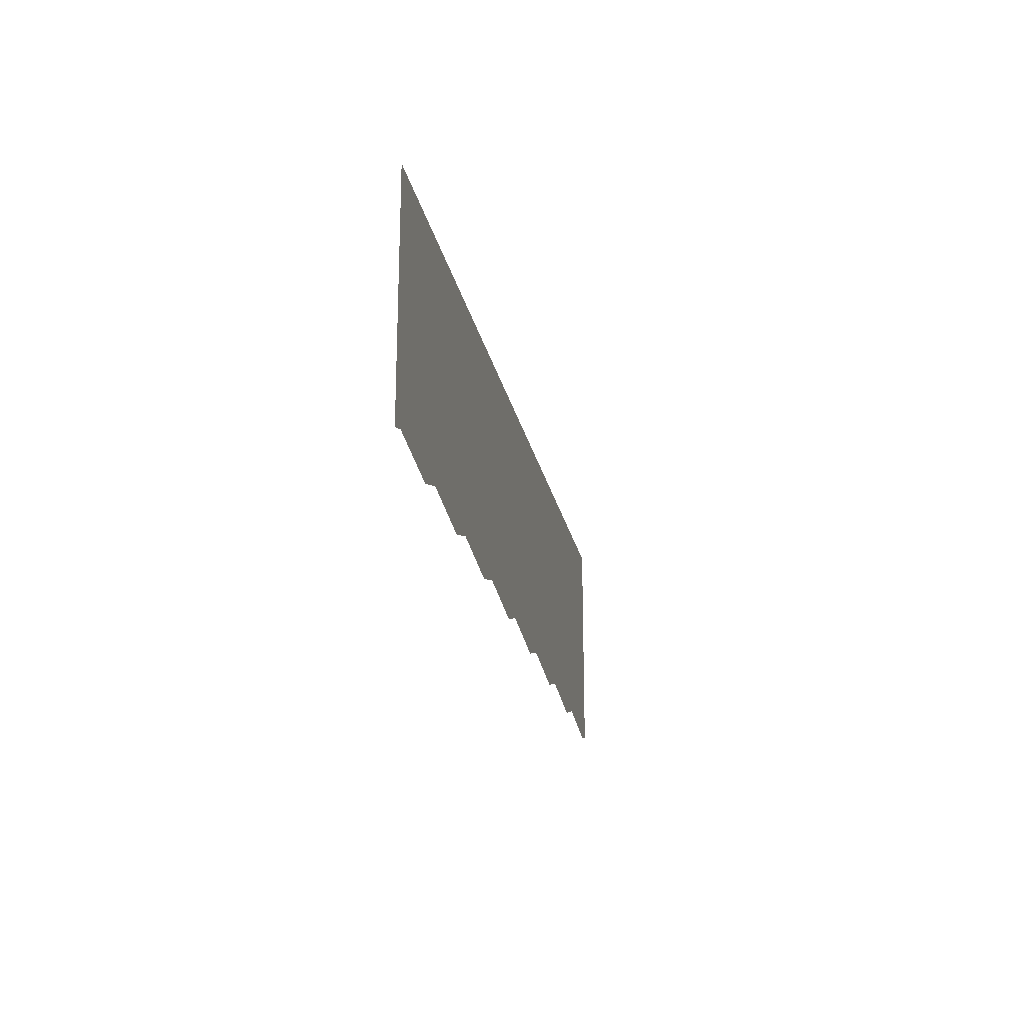
<metadata>
{"format":"obj","ext":"obj","renderer":"f3d","projection":"perspective","resolution":1024,"background":"white","views":[{"elev":-21.8,"azim":101.0,"up":"+Z"}]}
</metadata>
<code>
v -0.0375 0 0.0125
v 0.0375 0 -0.0125
v 0.0625 0 0.0625
v -0.0125 0 0.0875
v -0.0375 0 0.0125
v -0.0125 0 0.0875
v -0.0875 0 0.1125
v -0.1125 0 0.0375
v -0.0875 0 0.1125
v -0.0125 0 0.0875
v 0.0125 0 0.1625
v -0.0625 0 0.1875
v -0.0875 0 0.1125
v -0.0625 0 0.1875
v -0.1375 0 0.2125
v -0.1625 0 0.1375
v -0.1375 0 0.2125
v -0.0625 0 0.1875
v -0.0375 0 0.2625
v -0.1125 0 0.2875
v -0.1375 0 0.2125
v -0.1125 0 0.2875
v -0.1875 0 0.3125
v -0.2125 0 0.2375
v -0.1875 0 0.3125
v -0.1125 0 0.2875
v -0.0875 0 0.3625
v -0.1625 0 0.3875
v -0.1875 0 0.3125
v -0.1625 0 0.3875
v -0.2375 0 0.4125
v -0.2625 0 0.3375
v -0.2375 0 0.4125
v -0.1625 0 0.3875
v -0.1375 0 0.4625
v -0.2125 0 0.4875
v -0.2375 0 0.4125
v -0.2125 0 0.4875
v -0.2917 0 0.5
v -0.3125 0 0.4375
v -0.2917 0 0.5
v -0.2125 0 0.4875
v -0.2083 0 0.5
v 0.0625 0 0.0625
v 0.1375 0 0.0375
v 0.1625 0 0.1125
v 0.0875 0 0.1375
v 0.0625 0 0.0625
v 0.0875 0 0.1375
v 0.0125 0 0.1625
v -0.0125 0 0.0875
v 0.0125 0 0.1625
v 0.0875 0 0.1375
v 0.1125 0 0.2125
v 0.0375 0 0.2375
v 0.0125 0 0.1625
v 0.0375 0 0.2375
v -0.0375 0 0.2625
v -0.0625 0 0.1875
v -0.0375 0 0.2625
v 0.0375 0 0.2375
v 0.0625 0 0.3125
v -0.0125 0 0.3375
v -0.0375 0 0.2625
v -0.0125 0 0.3375
v -0.0875 0 0.3625
v -0.1125 0 0.2875
v -0.0875 0 0.3625
v -0.0125 0 0.3375
v 0.0125 0 0.4125
v -0.0625 0 0.4375
v -0.0875 0 0.3625
v -0.0625 0 0.4375
v -0.1375 0 0.4625
v -0.1625 0 0.3875
v -0.1375 0 0.4625
v -0.0625 0 0.4375
v -0.04167 0 0.5
v -0.2125 0 0.4875
v -0.1375 0 0.4625
v -0.04167 0 0.5
v -0.2083 0 0.5
v 0.0375 0 -0.0125
v 0.1375 0 0.0375
v 0.0625 0 0.0625
v 0.1375 0 0.0375
v 0.0375 0 -0.0125
v 0.2125 0 0.0125
v 0.2125 0 0.0125
v 0.2875 0 -0.0125
v 0.3125 0 0.0625
v 0.2375 0 0.0875
v 0.2125 0 0.0125
v 0.2375 0 0.0875
v 0.1625 0 0.1125
v 0.1375 0 0.0375
v 0.1625 0 0.1125
v 0.2375 0 0.0875
v 0.2625 0 0.1625
v 0.1875 0 0.1875
v 0.1625 0 0.1125
v 0.1875 0 0.1875
v 0.1125 0 0.2125
v 0.0875 0 0.1375
v 0.1125 0 0.2125
v 0.1875 0 0.1875
v 0.2125 0 0.2625
v 0.1375 0 0.2875
v 0.1125 0 0.2125
v 0.1375 0 0.2875
v 0.0625 0 0.3125
v 0.0375 0 0.2375
v 0.0625 0 0.3125
v 0.1375 0 0.2875
v 0.1625 0 0.3625
v 0.0875 0 0.3875
v 0.0625 0 0.3125
v 0.0875 0 0.3875
v 0.0125 0 0.4125
v -0.0125 0 0.3375
v 0.0125 0 0.4125
v 0.0875 0 0.3875
v 0.1125 0 0.4625
v 0.0375 0 0.4875
v 0.0125 0 0.4125
v 0.0375 0 0.4875
v -0.04167 0 0.5
v -0.0625 0 0.4375
v -0.04167 0 0.5
v 0.0375 0 0.4875
v 0.04167 0 0.5
v 0.3125 0 0.0625
v 0.3875 0 0.0375
v 0.4125 0 0.1125
v 0.3375 0 0.1375
v 0.3125 0 0.0625
v 0.3375 0 0.1375
v 0.2625 0 0.1625
v 0.2375 0 0.0875
v 0.2625 0 0.1625
v 0.3375 0 0.1375
v 0.3625 0 0.2125
v 0.2875 0 0.2375
v 0.2625 0 0.1625
v 0.2875 0 0.2375
v 0.2125 0 0.2625
v 0.1875 0 0.1875
v 0.2125 0 0.2625
v 0.2875 0 0.2375
v 0.3125 0 0.3125
v 0.2375 0 0.3375
v 0.2125 0 0.2625
v 0.2375 0 0.3375
v 0.1625 0 0.3625
v 0.1375 0 0.2875
v 0.1625 0 0.3625
v 0.2375 0 0.3375
v 0.2625 0 0.4125
v 0.1875 0 0.4375
v 0.1625 0 0.3625
v 0.1875 0 0.4375
v 0.1125 0 0.4625
v 0.0875 0 0.3875
v 0.1125 0 0.4625
v 0.1875 0 0.4375
v 0.2083 0 0.5
v 0.0375 0 0.4875
v 0.1125 0 0.4625
v 0.2083 0 0.5
v 0.04167 0 0.5
v 0.2875 0 -0.0125
v 0.3875 0 0.0375
v 0.3125 0 0.0625
v 0.3875 0 0.0375
v 0.2875 0 -0.0125
v 0.4625 0 0.0125
v 0.4625 0 0.0125
v 0.5375 0 -0.0125
v 0.5625 0 0.0625
v 0.4875 0 0.0875
v 0.4625 0 0.0125
v 0.4875 0 0.0875
v 0.4125 0 0.1125
v 0.3875 0 0.0375
v 0.4125 0 0.1125
v 0.4875 0 0.0875
v 0.5125 0 0.1625
v 0.4375 0 0.1875
v 0.4125 0 0.1125
v 0.4375 0 0.1875
v 0.3625 0 0.2125
v 0.3375 0 0.1375
v 0.3625 0 0.2125
v 0.4375 0 0.1875
v 0.4625 0 0.2625
v 0.3875 0 0.2875
v 0.3625 0 0.2125
v 0.3875 0 0.2875
v 0.3125 0 0.3125
v 0.2875 0 0.2375
v 0.3125 0 0.3125
v 0.3875 0 0.2875
v 0.4125 0 0.3625
v 0.3375 0 0.3875
v 0.3125 0 0.3125
v 0.3375 0 0.3875
v 0.2625 0 0.4125
v 0.2375 0 0.3375
v 0.2625 0 0.4125
v 0.3375 0 0.3875
v 0.3625 0 0.4625
v 0.2875 0 0.4875
v 0.2625 0 0.4125
v 0.2875 0 0.4875
v 0.2083 0 0.5
v 0.1875 0 0.4375
v 0.2083 0 0.5
v 0.2875 0 0.4875
v 0.2917 0 0.5
v 0.5625 0 0.0625
v 0.6375 0 0.0375
v 0.6625 0 0.1125
v 0.5875 0 0.1375
v 0.5625 0 0.0625
v 0.5875 0 0.1375
v 0.5125 0 0.1625
v 0.4875 0 0.0875
v 0.5125 0 0.1625
v 0.5875 0 0.1375
v 0.6125 0 0.2125
v 0.5375 0 0.2375
v 0.5125 0 0.1625
v 0.5375 0 0.2375
v 0.4625 0 0.2625
v 0.4375 0 0.1875
v 0.4625 0 0.2625
v 0.5375 0 0.2375
v 0.5625 0 0.3125
v 0.4875 0 0.3375
v 0.4625 0 0.2625
v 0.4875 0 0.3375
v 0.4125 0 0.3625
v 0.3875 0 0.2875
v 0.4125 0 0.3625
v 0.4875 0 0.3375
v 0.5125 0 0.4125
v 0.4375 0 0.4375
v 0.4125 0 0.3625
v 0.4375 0 0.4375
v 0.3625 0 0.4625
v 0.3375 0 0.3875
v 0.3625 0 0.4625
v 0.4375 0 0.4375
v 0.4583 0 0.5
v 0.2875 0 0.4875
v 0.3625 0 0.4625
v 0.4583 0 0.5
v 0.2917 0 0.5
v 0.5375 0 -0.0125
v 0.6375 0 0.0375
v 0.5625 0 0.0625
v 0.6375 0 0.0375
v 0.5375 0 -0.0125
v 0.7125 0 0.0125
v 0.7125 0 0.0125
v 0.7875 0 -0.0125
v 0.8125 0 0.0625
v 0.7375 0 0.0875
v 0.7125 0 0.0125
v 0.7375 0 0.0875
v 0.6625 0 0.1125
v 0.6375 0 0.0375
v 0.6625 0 0.1125
v 0.7375 0 0.0875
v 0.7625 0 0.1625
v 0.6875 0 0.1875
v 0.6625 0 0.1125
v 0.6875 0 0.1875
v 0.6125 0 0.2125
v 0.5875 0 0.1375
v 0.6125 0 0.2125
v 0.6875 0 0.1875
v 0.7125 0 0.2625
v 0.6375 0 0.2875
v 0.6125 0 0.2125
v 0.6375 0 0.2875
v 0.5625 0 0.3125
v 0.5375 0 0.2375
v 0.5625 0 0.3125
v 0.6375 0 0.2875
v 0.6625 0 0.3625
v 0.5875 0 0.3875
v 0.5625 0 0.3125
v 0.5875 0 0.3875
v 0.5125 0 0.4125
v 0.4875 0 0.3375
v 0.5125 0 0.4125
v 0.5875 0 0.3875
v 0.6125 0 0.4625
v 0.5375 0 0.4875
v 0.5125 0 0.4125
v 0.5375 0 0.4875
v 0.4583 0 0.5
v 0.4375 0 0.4375
v 0.4583 0 0.5
v 0.5375 0 0.4875
v 0.5417 0 0.5
v 0.8125 0 0.0625
v 0.8875 0 0.0375
v 0.9125 0 0.1125
v 0.8375 0 0.1375
v 0.8125 0 0.0625
v 0.8375 0 0.1375
v 0.7625 0 0.1625
v 0.7375 0 0.0875
v 0.7625 0 0.1625
v 0.8375 0 0.1375
v 0.8625 0 0.2125
v 0.7875 0 0.2375
v 0.7625 0 0.1625
v 0.7875 0 0.2375
v 0.7125 0 0.2625
v 0.6875 0 0.1875
v 0.7125 0 0.2625
v 0.7875 0 0.2375
v 0.8125 0 0.3125
v 0.7375 0 0.3375
v 0.7125 0 0.2625
v 0.7375 0 0.3375
v 0.6625 0 0.3625
v 0.6375 0 0.2875
v 0.6625 0 0.3625
v 0.7375 0 0.3375
v 0.7625 0 0.4125
v 0.6875 0 0.4375
v 0.6625 0 0.3625
v 0.6875 0 0.4375
v 0.6125 0 0.4625
v 0.5875 0 0.3875
v 0.6125 0 0.4625
v 0.6875 0 0.4375
v 0.7083 0 0.5
v 0.5375 0 0.4875
v 0.6125 0 0.4625
v 0.7083 0 0.5
v 0.5417 0 0.5
v 0.7875 0 -0.0125
v 0.8875 0 0.0375
v 0.8125 0 0.0625
v 0.8875 0 0.0375
v 0.7875 0 -0.0125
v 0.9625 0 0.0125
v 0.7083 0 0.5
v 0.7875 0 0.4875
v 0.7917 0 0.5
v 0.7875 0 0.4875
v 0.7083 0 0.5
v 0.6875 0 0.4375
v 0.7625 0 0.4125
v 0.7875 0 0.4875
v 0.7625 0 0.4125
v 0.8375 0 0.3875
v 0.8625 0 0.4625
v 0.7625 0 0.4125
v 0.7375 0 0.3375
v 0.8125 0 0.3125
v 0.8375 0 0.3875
v 0.8375 0 0.3875
v 0.8125 0 0.3125
v 0.8875 0 0.2875
v 0.9125 0 0.3625
v 0.8125 0 0.3125
v 0.7875 0 0.2375
v 0.8625 0 0.2125
v 0.8875 0 0.2875
v 0.8875 0 0.2875
v 0.8625 0 0.2125
v 0.9375 0 0.1875
v 0.9625 0 0.2625
v 0.8625 0 0.2125
v 0.8375 0 0.1375
v 0.9125 0 0.1125
v 0.9375 0 0.1875
v 0.9375 0 0.1875
v 0.9125 0 0.1125
v 0.9875 0 0.0875
v 1 0 0.125
v 1 0 0.1667
v 0.9375 0 0.1875
v 0.9875 0 0.0875
v 0.9875 0 0.0875
v 0.9125 0 0.1125
v 0.8875 0 0.0375
v 0.9625 0 0.0125
v 1 0 0.08333
v 0.9875 0 0.0875
v 0.9625 0 0.0125
v 1 0 0
v 0.7917 0 0.5
v 0.7875 0 0.4875
v 0.8625 0 0.4625
v 0.9583 0 0.5
v 0.9583 0 0.5
v 0.8625 0 0.4625
v 0.9375 0 0.4375
v 0.8625 0 0.4625
v 0.8375 0 0.3875
v 0.9125 0 0.3625
v 0.9375 0 0.4375
v 1 0 0.375
v 1 0 0.4167
v 0.9375 0 0.4375
v 0.9125 0 0.3625
v 1 0 0.375
v 0.9125 0 0.3625
v 0.9875 0 0.3375
v 0.9875 0 0.3375
v 0.9125 0 0.3625
v 0.8875 0 0.2875
v 0.9625 0 0.2625
v 0.9875 0 0.3375
v 0.9625 0 0.2625
v 1 0 0.1667
v 1 0 0.3333
v 1 0 0.1667
v 0.9625 0 0.2625
v 0.9375 0 0.1875
v 0.9875 0 0.0875
v 1 0 0.08333
v 1 0 0.125
v 0.9583 0 0.5
v 0.9375 0 0.4375
v 1 0 0.4167
v 1 0 0.5
v 0.9875 0 0.3375
v 1 0 0.3333
v 1 0 0.375
v -0.2875 0 0.0125
v -0.2125 0 -0.0125
v -0.1875 0 0.0625
v -0.2625 0 0.0875
v -0.2875 0 0.0125
v -0.2625 0 0.0875
v -0.3375 0 0.1125
v -0.3625 0 0.0375
v -0.3375 0 0.1125
v -0.2625 0 0.0875
v -0.2375 0 0.1625
v -0.3125 0 0.1875
v -0.3375 0 0.1125
v -0.3125 0 0.1875
v -0.3875 0 0.2125
v -0.4125 0 0.1375
v -0.3875 0 0.2125
v -0.3125 0 0.1875
v -0.2875 0 0.2625
v -0.3625 0 0.2875
v -0.3875 0 0.2125
v -0.3625 0 0.2875
v -0.4375 0 0.3125
v -0.4625 0 0.2375
v -0.4375 0 0.3125
v -0.3625 0 0.2875
v -0.3375 0 0.3625
v -0.4125 0 0.3875
v -0.4375 0 0.3125
v -0.4125 0 0.3875
v -0.4875 0 0.4125
v -0.5125 0 0.3375
v -0.4875 0 0.4125
v -0.4125 0 0.3875
v -0.3875 0 0.4625
v -0.4625 0 0.4875
v -0.4875 0 0.4125
v -0.4625 0 0.4875
v -0.5417 0 0.5
v -0.5625 0 0.4375
v -0.5417 0 0.5
v -0.4625 0 0.4875
v -0.4583 0 0.5
v -0.1875 0 0.0625
v -0.1125 0 0.0375
v -0.0875 0 0.1125
v -0.1625 0 0.1375
v -0.1875 0 0.0625
v -0.1625 0 0.1375
v -0.2375 0 0.1625
v -0.2625 0 0.0875
v -0.2375 0 0.1625
v -0.1625 0 0.1375
v -0.1375 0 0.2125
v -0.2125 0 0.2375
v -0.2375 0 0.1625
v -0.2125 0 0.2375
v -0.2875 0 0.2625
v -0.3125 0 0.1875
v -0.2875 0 0.2625
v -0.2125 0 0.2375
v -0.1875 0 0.3125
v -0.2625 0 0.3375
v -0.2875 0 0.2625
v -0.2625 0 0.3375
v -0.3375 0 0.3625
v -0.3625 0 0.2875
v -0.3375 0 0.3625
v -0.2625 0 0.3375
v -0.2375 0 0.4125
v -0.3125 0 0.4375
v -0.3375 0 0.3625
v -0.3125 0 0.4375
v -0.3875 0 0.4625
v -0.4125 0 0.3875
v -0.3875 0 0.4625
v -0.3125 0 0.4375
v -0.2917 0 0.5
v -0.4625 0 0.4875
v -0.3875 0 0.4625
v -0.2917 0 0.5
v -0.4583 0 0.5
v -0.2125 0 -0.0125
v -0.1125 0 0.0375
v -0.1875 0 0.0625
v -0.1125 0 0.0375
v -0.2125 0 -0.0125
v -0.0375 0 0.0125
v -0.5375 0 0.0125
v -0.4625 0 -0.0125
v -0.4375 0 0.0625
v -0.5125 0 0.0875
v -0.5375 0 0.0125
v -0.5125 0 0.0875
v -0.5875 0 0.1125
v -0.6125 0 0.0375
v -0.5875 0 0.1125
v -0.5125 0 0.0875
v -0.4875 0 0.1625
v -0.5625 0 0.1875
v -0.5875 0 0.1125
v -0.5625 0 0.1875
v -0.6375 0 0.2125
v -0.6625 0 0.1375
v -0.6375 0 0.2125
v -0.5625 0 0.1875
v -0.5375 0 0.2625
v -0.6125 0 0.2875
v -0.6375 0 0.2125
v -0.6125 0 0.2875
v -0.6875 0 0.3125
v -0.7125 0 0.2375
v -0.6875 0 0.3125
v -0.6125 0 0.2875
v -0.5875 0 0.3625
v -0.6625 0 0.3875
v -0.6875 0 0.3125
v -0.6625 0 0.3875
v -0.7375 0 0.4125
v -0.7625 0 0.3375
v -0.7375 0 0.4125
v -0.6625 0 0.3875
v -0.6375 0 0.4625
v -0.7125 0 0.4875
v -0.7375 0 0.4125
v -0.7125 0 0.4875
v -0.7917 0 0.5
v -0.8125 0 0.4375
v -0.7917 0 0.5
v -0.7125 0 0.4875
v -0.7083 0 0.5
v -0.4375 0 0.0625
v -0.3625 0 0.0375
v -0.3375 0 0.1125
v -0.4125 0 0.1375
v -0.4375 0 0.0625
v -0.4125 0 0.1375
v -0.4875 0 0.1625
v -0.5125 0 0.0875
v -0.4875 0 0.1625
v -0.4125 0 0.1375
v -0.3875 0 0.2125
v -0.4625 0 0.2375
v -0.4875 0 0.1625
v -0.4625 0 0.2375
v -0.5375 0 0.2625
v -0.5625 0 0.1875
v -0.5375 0 0.2625
v -0.4625 0 0.2375
v -0.4375 0 0.3125
v -0.5125 0 0.3375
v -0.5375 0 0.2625
v -0.5125 0 0.3375
v -0.5875 0 0.3625
v -0.6125 0 0.2875
v -0.5875 0 0.3625
v -0.5125 0 0.3375
v -0.4875 0 0.4125
v -0.5625 0 0.4375
v -0.5875 0 0.3625
v -0.5625 0 0.4375
v -0.6375 0 0.4625
v -0.6625 0 0.3875
v -0.6375 0 0.4625
v -0.5625 0 0.4375
v -0.5417 0 0.5
v -0.7125 0 0.4875
v -0.6375 0 0.4625
v -0.5417 0 0.5
v -0.7083 0 0.5
v -0.4625 0 -0.0125
v -0.3625 0 0.0375
v -0.4375 0 0.0625
v -0.3625 0 0.0375
v -0.4625 0 -0.0125
v -0.2875 0 0.0125
v -0.5375 0 0.0125
v -0.6125 0 0.0375
v -0.7125 0 -0.0125
v -0.7125 0 -0.0125
v -0.6125 0 0.0375
v -0.6875 0 0.0625
v -0.6625 0 0.1375
v -0.6875 0 0.0625
v -0.6125 0 0.0375
v -0.5875 0 0.1125
v -0.7375 0 0.1625
v -0.7625 0 0.0875
v -0.6875 0 0.0625
v -0.6625 0 0.1375
v -0.7125 0 0.2375
v -0.7375 0 0.1625
v -0.6625 0 0.1375
v -0.6375 0 0.2125
v -0.7875 0 0.2625
v -0.8125 0 0.1875
v -0.7375 0 0.1625
v -0.7125 0 0.2375
v -0.7625 0 0.3375
v -0.7875 0 0.2625
v -0.7125 0 0.2375
v -0.6875 0 0.3125
v -0.8375 0 0.3625
v -0.8625 0 0.2875
v -0.7875 0 0.2625
v -0.7625 0 0.3375
v -0.8125 0 0.4375
v -0.8375 0 0.3625
v -0.7625 0 0.3375
v -0.7375 0 0.4125
v -0.8875 0 0.4625
v -0.9125 0 0.3875
v -0.8375 0 0.3625
v -0.8125 0 0.4375
v -0.8875 0 0.4625
v -0.8125 0 0.4375
v -0.7917 0 0.5
v -0.9583 0 0.5
v -0.9625 0 0.4875
v -0.8875 0 0.4625
v -0.7917 0 0.5
v -0.7625 0 0.0875
v -0.7875 0 0.0125
v -0.7125 0 -0.0125
v -0.6875 0 0.0625
v -0.8375 0 0.1125
v -0.8625 0 0.0375
v -0.7875 0 0.0125
v -0.7625 0 0.0875
v -0.8125 0 0.1875
v -0.8375 0 0.1125
v -0.7625 0 0.0875
v -0.7375 0 0.1625
v -0.8875 0 0.2125
v -0.9125 0 0.1375
v -0.8375 0 0.1125
v -0.8125 0 0.1875
v -0.8625 0 0.2875
v -0.8875 0 0.2125
v -0.8125 0 0.1875
v -0.7875 0 0.2625
v -0.9375 0 0.3125
v -0.9625 0 0.2375
v -0.8875 0 0.2125
v -0.8625 0 0.2875
v -0.9125 0 0.3875
v -0.9375 0 0.3125
v -0.8625 0 0.2875
v -0.8375 0 0.3625
v -0.9875 0 0.4125
v -0.9375 0 0.3125
v -0.9125 0 0.3875
v -0.9375 0 0.3125
v -0.9875 0 0.4125
v -1 0 0.375
v -1 0 0.3333
v -0.9625 0 0.4875
v -0.9875 0 0.4125
v -0.9125 0 0.3875
v -0.8875 0 0.4625
v -1 0 0.4167
v -0.9875 0 0.4125
v -0.9625 0 0.4875
v -1 0 0.5
v -1 0 0.5
v -0.9625 0 0.4875
v -0.9583 0 0.5
v -0.9625 0 -0.0125
v -0.7875 0 0.0125
v -0.8625 0 0.0375
v -0.9625 0 -0.0125
v -0.8625 0 0.0375
v -0.9375 0 0.0625
v -0.9125 0 0.1375
v -0.9375 0 0.0625
v -0.8625 0 0.0375
v -0.8375 0 0.1125
v -0.9125 0 0.1375
v -1 0 0.125
v -1 0 0.08333
v -0.9375 0 0.0625
v -0.9125 0 0.1375
v -0.9875 0 0.1625
v -1 0 0.125
v -0.9625 0 0.2375
v -0.9875 0 0.1625
v -0.9125 0 0.1375
v -0.8875 0 0.2125
v -0.9875 0 0.1625
v -0.9625 0 0.2375
v -1 0 0.3333
v -1 0 0.1667
v -1 0 0.3333
v -0.9625 0 0.2375
v -0.9375 0 0.3125
v -1 0 0.4167
v -1 0 0.375
v -0.9875 0 0.4125
v -1 0 0.08333
v -1 0 0
v -0.9625 0 -0.0125
v -0.9375 0 0.0625
v -1 0 0.1667
v -1 0 0.125
v -0.9875 0 0.1625
g mesh6963310
f 1 2 3
f 3 4 1
f 5 6 7
f 7 8 5
f 9 10 11
f 11 12 9
f 13 14 15
f 15 16 13
f 17 18 19
f 19 20 17
f 21 22 23
f 23 24 21
f 25 26 27
f 27 28 25
f 29 30 31
f 31 32 29
f 33 34 35
f 35 36 33
f 37 38 39
f 39 40 37
f 41 42 43
g mesh6963311
f 44 45 46
f 46 47 44
f 48 49 50
f 50 51 48
f 52 53 54
f 54 55 52
f 56 57 58
f 58 59 56
f 60 61 62
f 62 63 60
f 64 65 66
f 66 67 64
f 68 69 70
f 70 71 68
f 72 73 74
f 74 75 72
f 76 77 78
f 79 80 81
f 81 82 79
f 83 84 85
f 86 87 88
g mesh6963313
f 89 90 91
f 91 92 89
f 93 94 95
f 95 96 93
f 97 98 99
f 99 100 97
f 101 102 103
f 103 104 101
f 105 106 107
f 107 108 105
f 109 110 111
f 111 112 109
f 113 114 115
f 115 116 113
f 117 118 119
f 119 120 117
f 121 122 123
f 123 124 121
f 125 126 127
f 127 128 125
f 129 130 131
g mesh6963314
f 132 133 134
f 134 135 132
f 136 137 138
f 138 139 136
f 140 141 142
f 142 143 140
f 144 145 146
f 146 147 144
f 148 149 150
f 150 151 148
f 152 153 154
f 154 155 152
f 156 157 158
f 158 159 156
f 160 161 162
f 162 163 160
f 164 165 166
f 167 168 169
f 169 170 167
f 171 172 173
f 174 175 176
g mesh6963316
f 177 178 179
f 179 180 177
f 181 182 183
f 183 184 181
f 185 186 187
f 187 188 185
f 189 190 191
f 191 192 189
f 193 194 195
f 195 196 193
f 197 198 199
f 199 200 197
f 201 202 203
f 203 204 201
f 205 206 207
f 207 208 205
f 209 210 211
f 211 212 209
f 213 214 215
f 215 216 213
f 217 218 219
g mesh6963317
f 220 221 222
f 222 223 220
f 224 225 226
f 226 227 224
f 228 229 230
f 230 231 228
f 232 233 234
f 234 235 232
f 236 237 238
f 238 239 236
f 240 241 242
f 242 243 240
f 244 245 246
f 246 247 244
f 248 249 250
f 250 251 248
f 252 253 254
f 255 256 257
f 257 258 255
f 259 260 261
f 262 263 264
g mesh6963319
f 265 266 267
f 267 268 265
f 269 270 271
f 271 272 269
f 273 274 275
f 275 276 273
f 277 278 279
f 279 280 277
f 281 282 283
f 283 284 281
f 285 286 287
f 287 288 285
f 289 290 291
f 291 292 289
f 293 294 295
f 295 296 293
f 297 298 299
f 299 300 297
f 301 302 303
f 303 304 301
f 305 306 307
g mesh6963320
f 308 309 310
f 310 311 308
f 312 313 314
f 314 315 312
f 316 317 318
f 318 319 316
f 320 321 322
f 322 323 320
f 324 325 326
f 326 327 324
f 328 329 330
f 330 331 328
f 332 333 334
f 334 335 332
f 336 337 338
f 338 339 336
f 340 341 342
f 343 344 345
f 345 346 343
f 347 348 349
f 350 351 352
f 353 354 355
f 356 357 358
f 358 359 356
f 360 361 362
f 362 363 360
f 364 365 366
f 366 367 364
f 368 369 370
f 370 371 368
f 372 373 374
f 374 375 372
f 376 377 378
f 378 379 376
f 380 381 382
f 382 383 380
f 384 385 386
f 387 388 389
f 389 390 387
f 391 392 393
f 393 394 391
f 395 396 397
f 397 398 395
f 399 400 401
f 401 402 399
f 403 404 405
f 406 407 408
f 408 409 406
f 410 411 412
f 412 413 410
f 414 415 416
f 417 418 419
f 419 420 417
f 421 422 423
f 423 424 421
f 425 426 427
f 428 429 430
f 431 432 433
f 433 434 431
f 435 436 437
g mesh6963323
f 438 439 440
f 440 441 438
f 442 443 444
f 444 445 442
f 446 447 448
f 448 449 446
f 450 451 452
f 452 453 450
f 454 455 456
f 456 457 454
f 458 459 460
f 460 461 458
f 462 463 464
f 464 465 462
f 466 467 468
f 468 469 466
f 470 471 472
f 472 473 470
f 474 475 476
f 476 477 474
f 478 479 480
g mesh6963324
f 481 482 483
f 483 484 481
f 485 486 487
f 487 488 485
f 489 490 491
f 491 492 489
f 493 494 495
f 495 496 493
f 497 498 499
f 499 500 497
f 501 502 503
f 503 504 501
f 505 506 507
f 507 508 505
f 509 510 511
f 511 512 509
f 513 514 515
f 516 517 518
f 518 519 516
f 520 521 522
f 523 524 525
g mesh6963326
f 526 527 528
f 528 529 526
f 530 531 532
f 532 533 530
f 534 535 536
f 536 537 534
f 538 539 540
f 540 541 538
f 542 543 544
f 544 545 542
f 546 547 548
f 548 549 546
f 550 551 552
f 552 553 550
f 554 555 556
f 556 557 554
f 558 559 560
f 560 561 558
f 562 563 564
f 564 565 562
f 566 567 568
g mesh6963327
f 569 570 571
f 571 572 569
f 573 574 575
f 575 576 573
f 577 578 579
f 579 580 577
f 581 582 583
f 583 584 581
f 585 586 587
f 587 588 585
f 589 590 591
f 591 592 589
f 593 594 595
f 595 596 593
f 597 598 599
f 599 600 597
f 601 602 603
f 604 605 606
f 606 607 604
f 608 609 610
f 611 612 613
f 614 615 616
f 617 618 619
f 620 621 622
f 622 623 620
f 624 625 626
f 626 627 624
f 628 629 630
f 630 631 628
f 632 633 634
f 634 635 632
f 636 637 638
f 638 639 636
f 640 641 642
f 642 643 640
f 644 645 646
f 646 647 644
f 648 649 650
f 650 651 648
f 652 653 654
f 655 656 657
f 657 658 655
f 659 660 661
f 661 662 659
f 663 664 665
f 665 666 663
f 667 668 669
f 669 670 667
f 671 672 673
f 673 674 671
f 675 676 677
f 677 678 675
f 679 680 681
f 681 682 679
f 683 684 685
f 685 686 683
f 687 688 689
f 690 691 692
f 692 693 690
f 694 695 696
f 696 697 694
f 698 699 700
f 700 701 698
f 702 703 704
f 705 706 707
f 708 709 710
f 711 712 713
f 713 714 711
f 715 716 717
f 717 718 715
f 719 720 721
f 722 723 724
f 724 725 722
f 726 727 728
f 728 729 726
f 730 731 732
f 733 734 735
f 736 737 738
f 738 739 736
f 740 741 742

</code>
